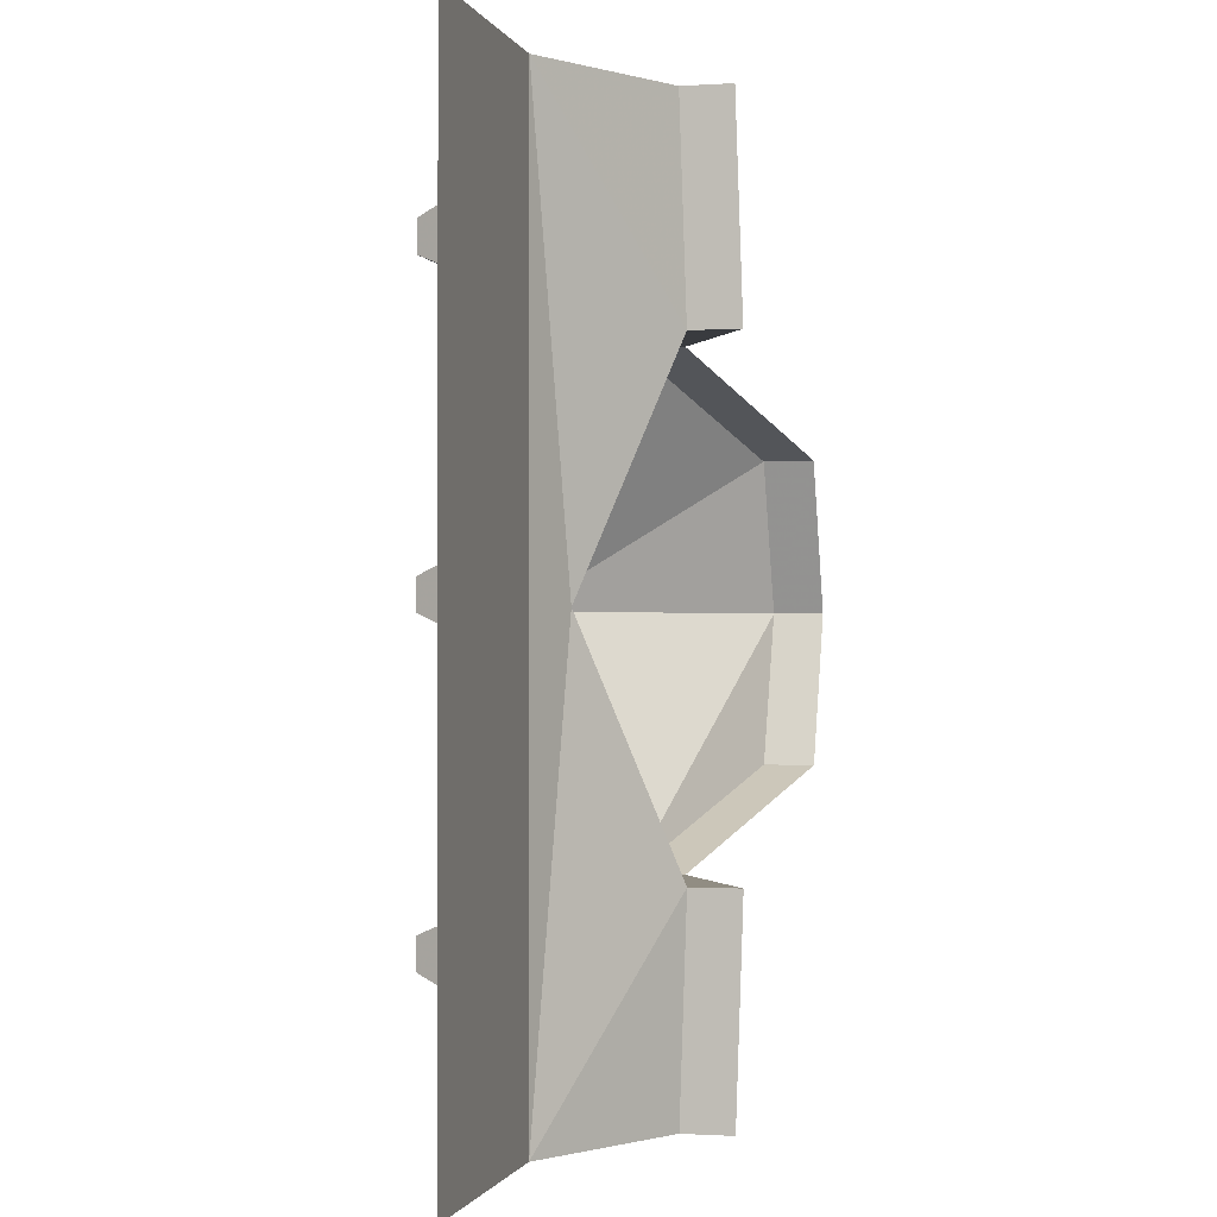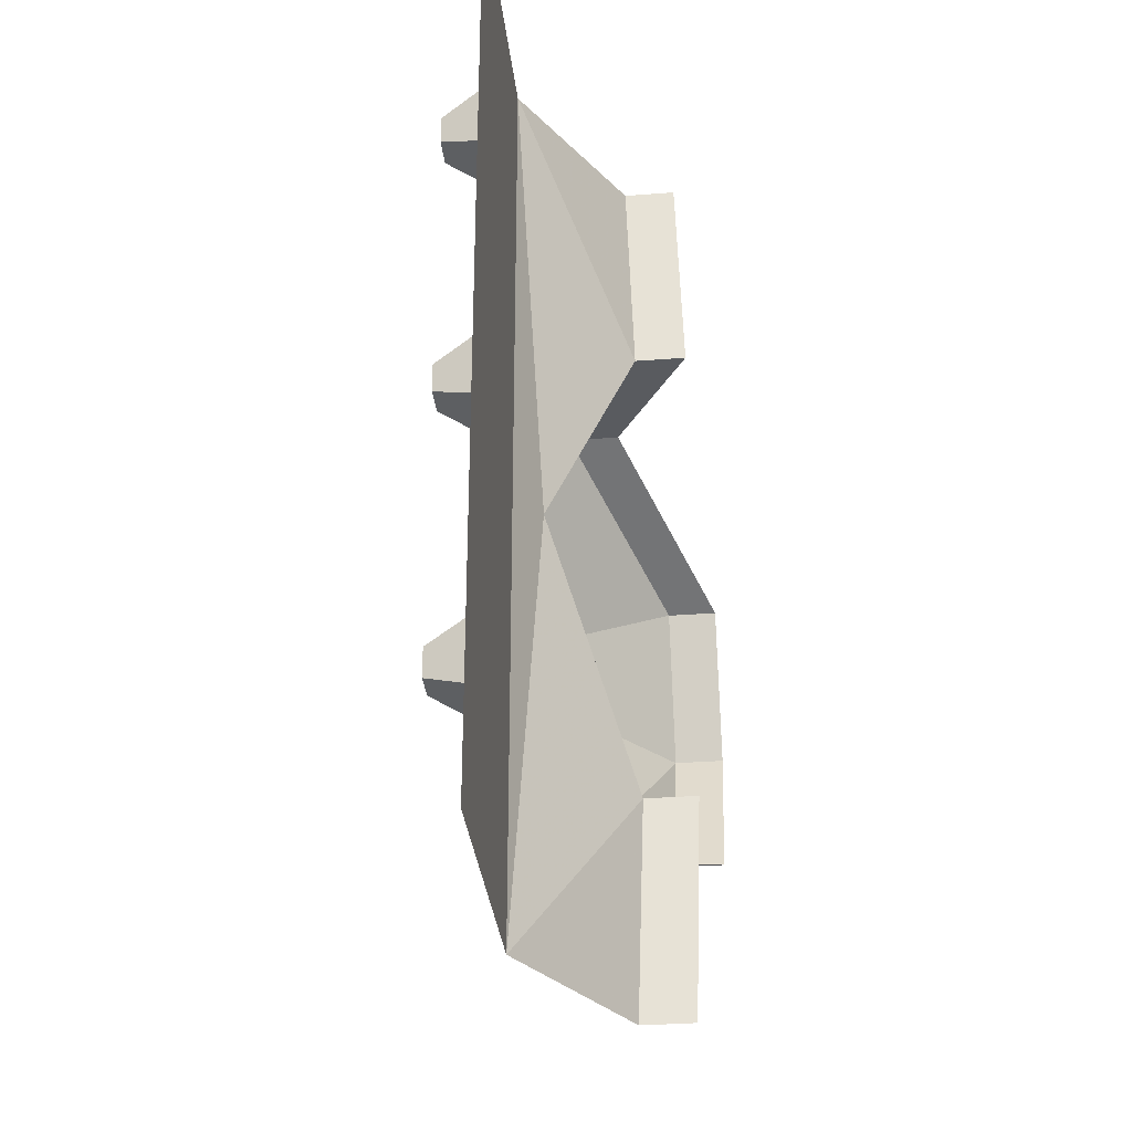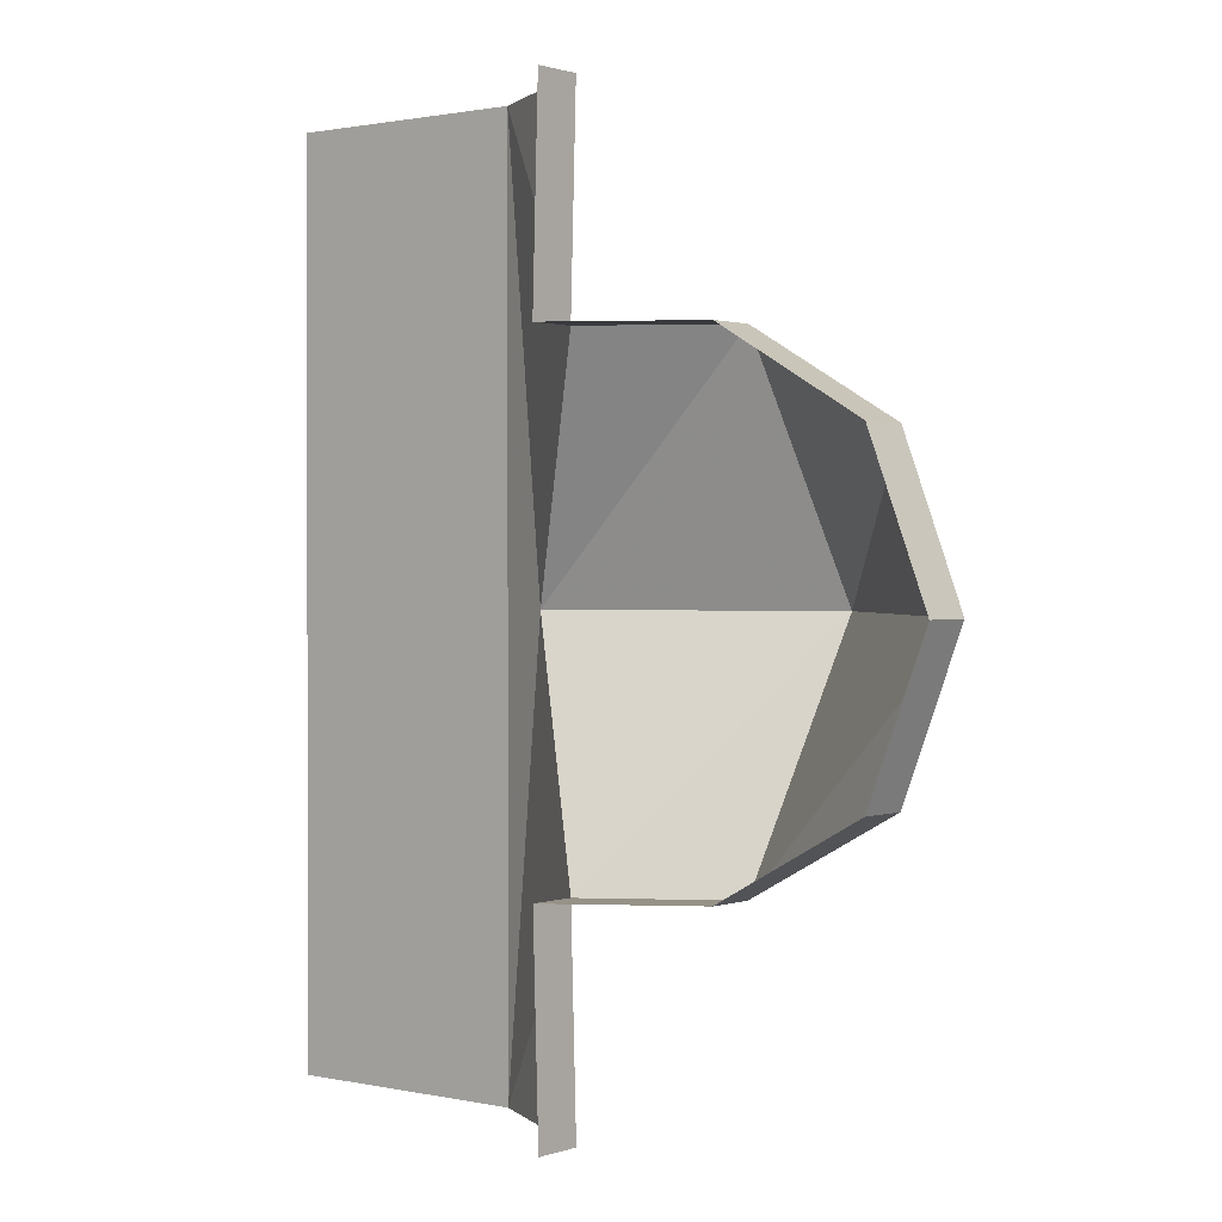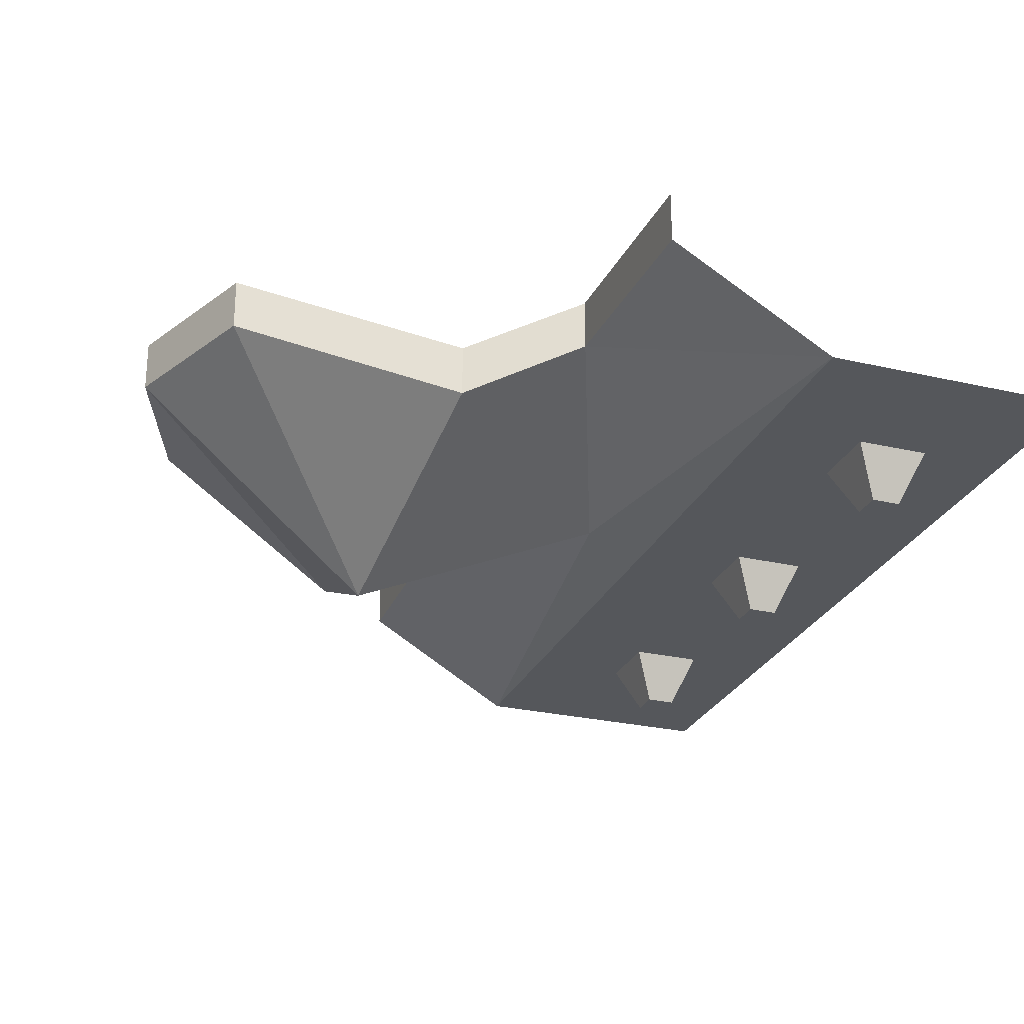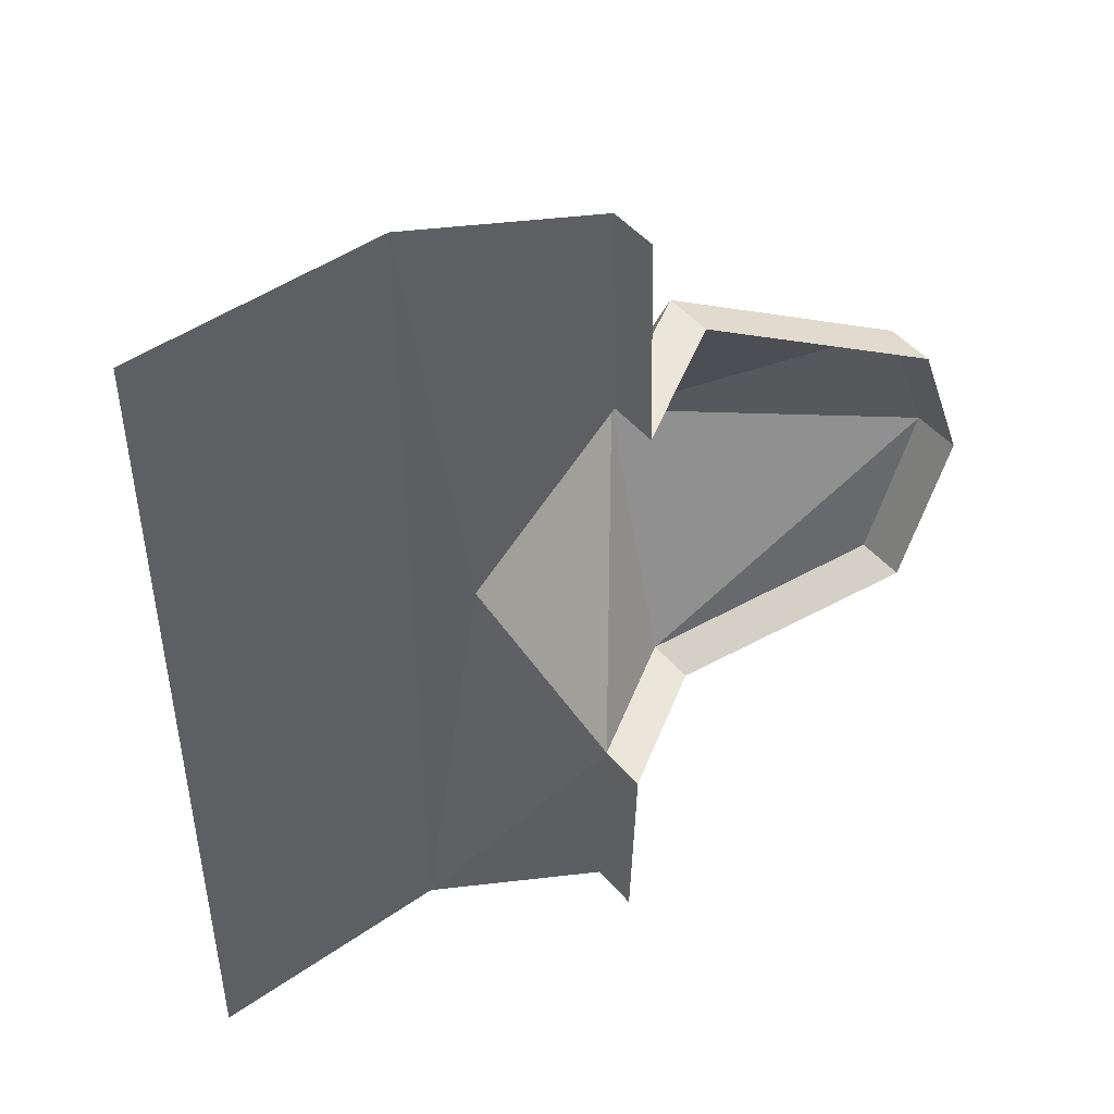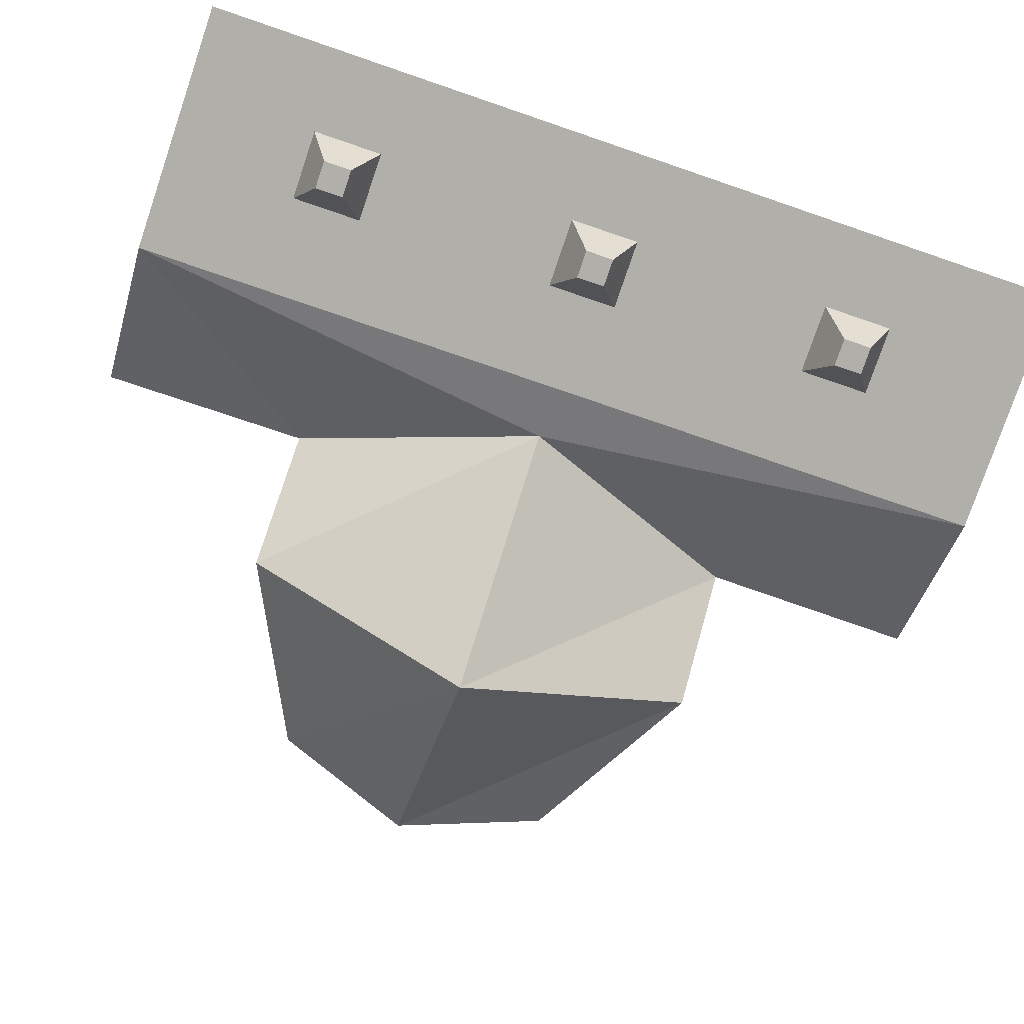
<metadata>
{"format":"obj","ext":"obj","renderer":"f3d","projection":"perspective","resolution":1024,"background":"white","views":[{"elev":-0.8,"azim":103.5,"up":"+Z"},{"elev":-32.4,"azim":96.1,"up":"+Z"},{"elev":1.1,"azim":-141.3,"up":"+Z"},{"elev":-26.7,"azim":-20.0,"up":"+Y"},{"elev":47.5,"azim":141.9,"up":"+Z"},{"elev":-78.0,"azim":71.2,"up":"+Y"}]}
</metadata>
<code>
v 0.04688 0.0625 -0.2656
v 0.04688 0.05469 -0.5
v 0.2188 -0.04688 -0.5
v 0.1562 -0.02344 0
v -0.125 -0.1484 0
v -0.09375 -0.02344 -0.2656
v -0.09375 0.03125 -0.2656
v 0.04688 0.1172 -0.2656
v 0.04688 0.1094 -0.5
v 0.04688 0.0625 0.2656
v -0.09375 -0.02344 0.2656
v -0.3203 0.07031 0.1641
v -0.3828 0.07031 0
v -0.3203 0.07031 -0.1641
v -0.3203 0.125 -0.1641
v 0.04688 0.1172 0.2656
v -0.09375 0.03125 0.2656
v -0.3203 0.125 0.1641
v -0.3828 0.125 0
v 0.3828 -0.1016 -0.007812
v 0.3516 -0.1016 -0.007812
v 0.3281 -0.04688 -0.03125
v 0.4062 -0.04688 -0.03125
v 0.3828 -0.1016 0.02344
v 0.3516 -0.1016 0.02344
v 0.3281 -0.04688 0.04688
v 0.4062 -0.04688 0.04688
v 0.3828 -0.1016 0.2969
v 0.3516 -0.1016 0.2969
v 0.3281 -0.04688 0.2734
v 0.4062 -0.04688 0.2734
v 0.3828 -0.1016 0.3281
v 0.3516 -0.1016 0.3281
v 0.3281 -0.04688 0.3516
v 0.4062 -0.04688 0.3516
v 0.3828 -0.1016 -0.3125
v 0.3516 -0.1016 -0.3125
v 0.3281 -0.04688 -0.3359
v 0.4062 -0.04688 -0.3359
v 0.3828 -0.1016 -0.2812
v 0.3516 -0.1016 -0.2812
v 0.3281 -0.04688 -0.2578
v 0.4062 -0.04688 -0.2578
v 0.04688 0.05469 0.5
v 0.04688 0.1094 0.5
v 0.2188 -0.04688 0.5
v 0.5 -0.04688 -0.5
v 0.5 -0.04688 0.5
f 1 2 3
f 1 3 4
f 1 4 5
f 1 5 6
f 4 10 11
f 4 11 5
f 5 11 12
f 5 12 13
f 5 13 6
f 6 13 14
f 20 24 21
f 21 24 25
f 28 32 29
f 29 32 33
f 36 40 37
f 37 40 41
f 44 10 46
f 46 10 4
f 46 4 3
f 46 3 47
f 46 47 48
f 1 6 7
f 1 7 8
f 1 8 2
f 2 8 9
f 6 14 15
f 6 15 7
f 11 10 16
f 11 16 17
f 11 17 12
f 12 17 18
f 12 18 13
f 13 18 19
f 13 19 14
f 14 19 15
f 44 45 16
f 44 16 10
f 20 21 22
f 20 22 23
f 20 23 24
f 21 25 26
f 21 26 22
f 22 26 23
f 23 26 27
f 23 27 24
f 24 27 25
f 25 27 26
f 28 29 30
f 28 30 31
f 28 31 32
f 29 33 34
f 29 34 30
f 30 34 31
f 31 34 35
f 31 35 32
f 32 35 33
f 33 35 34
f 36 37 38
f 36 38 39
f 36 39 40
f 37 41 42
f 37 42 38
f 38 42 39
f 39 42 43
f 39 43 40
f 40 43 41
f 41 43 42

</code>
